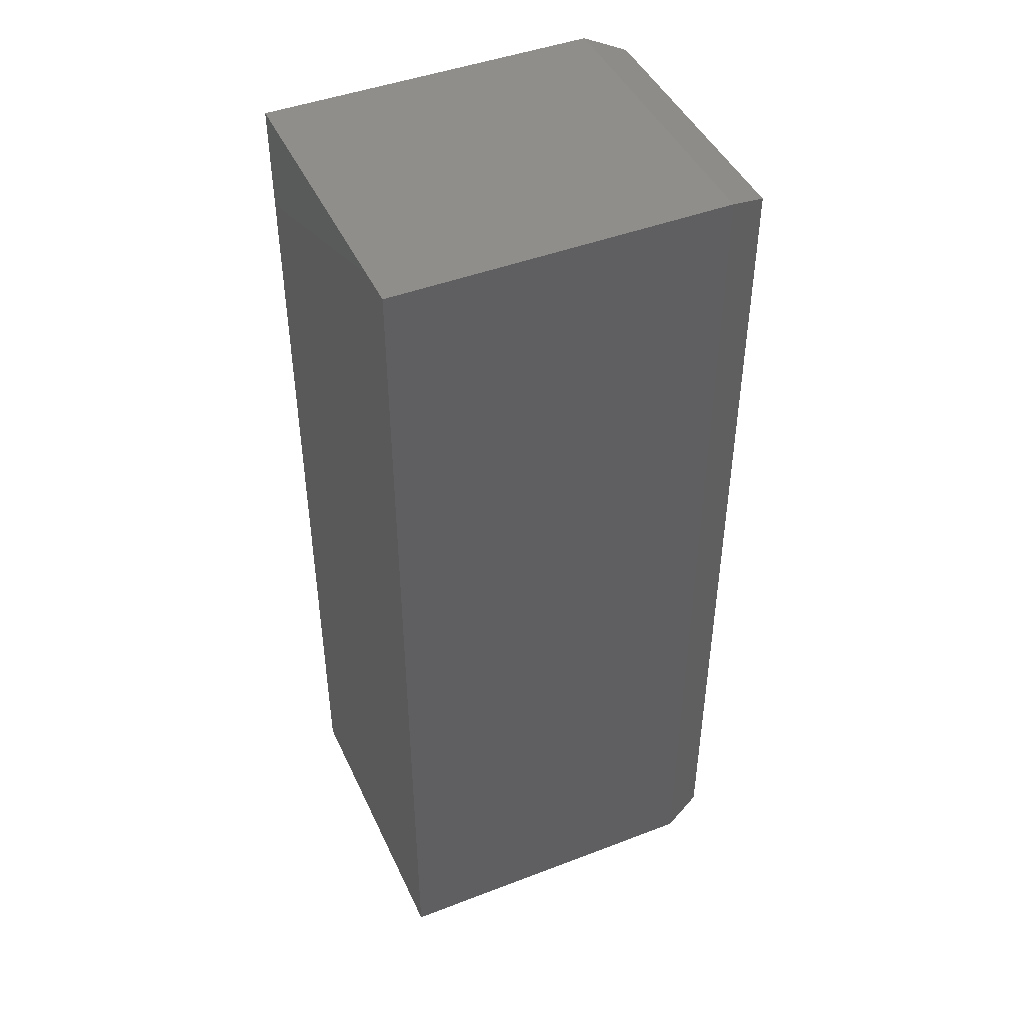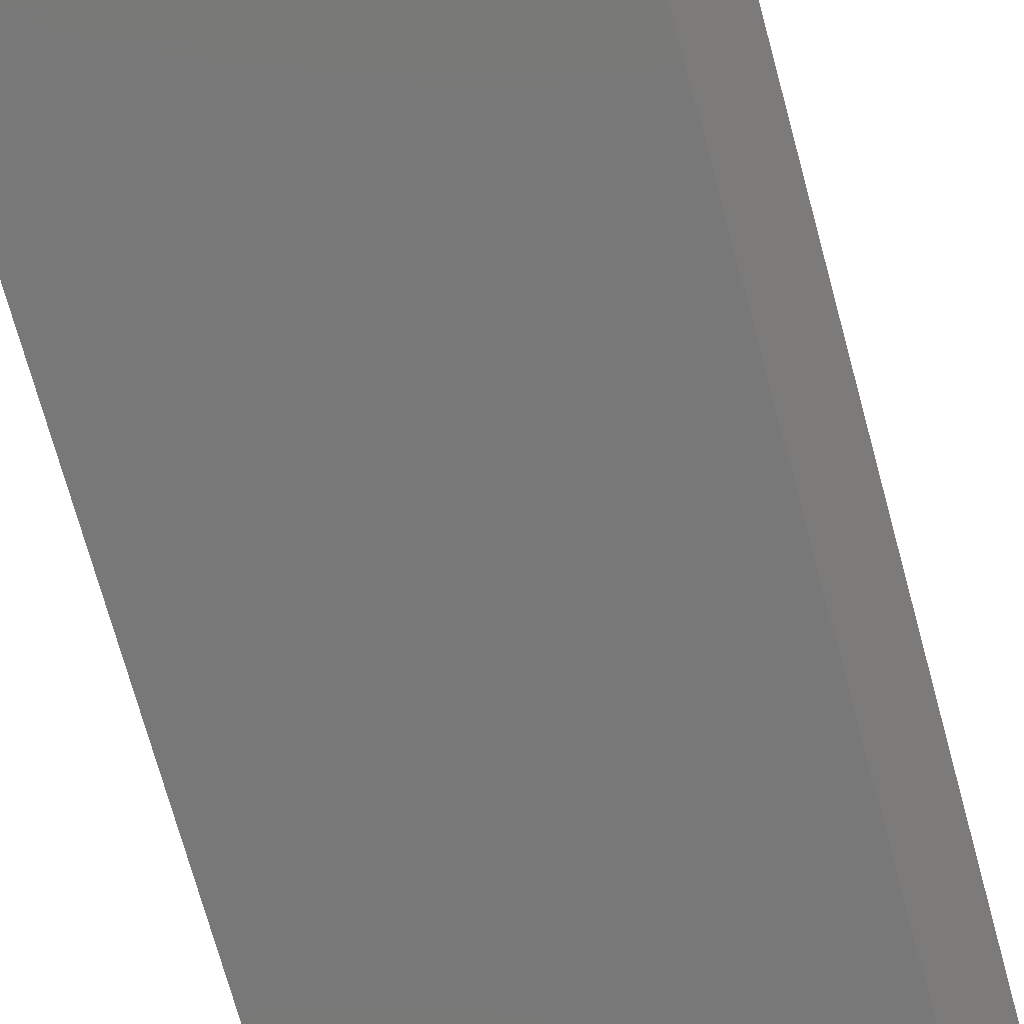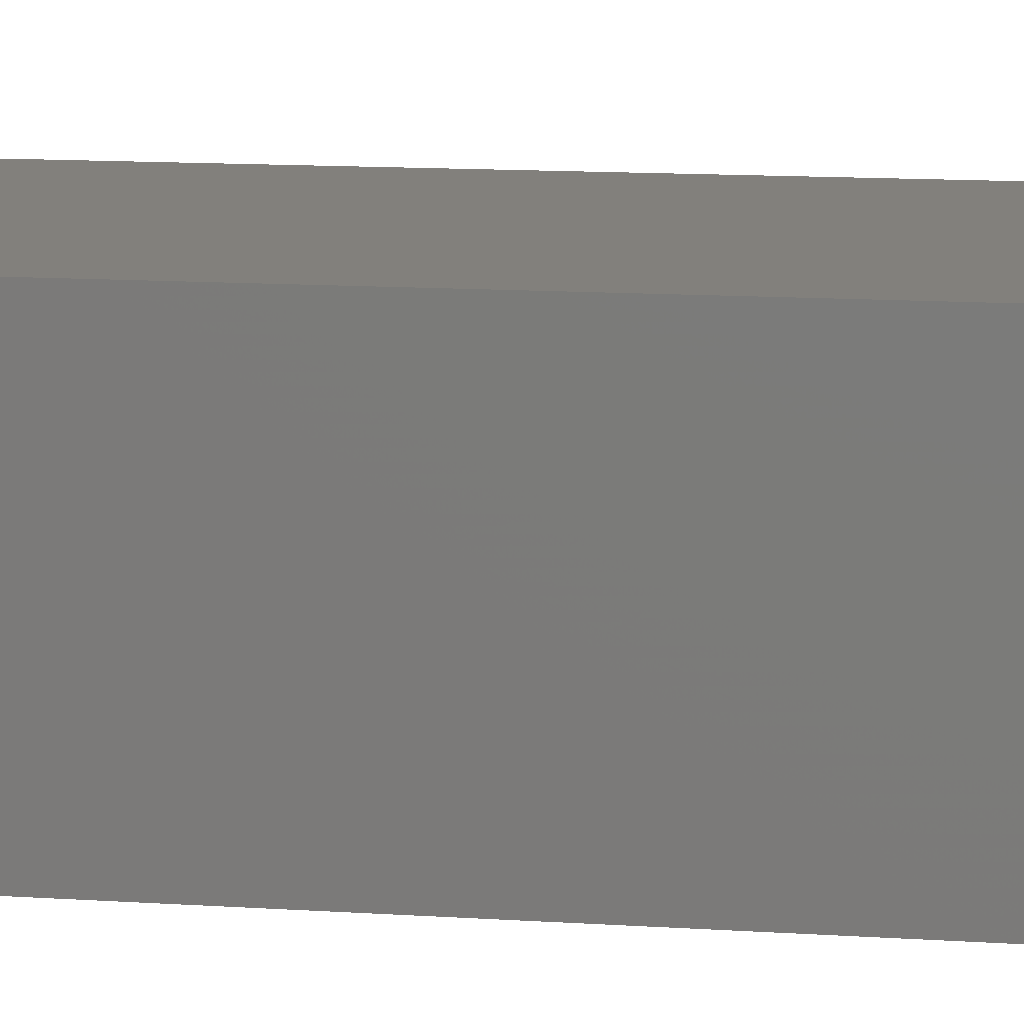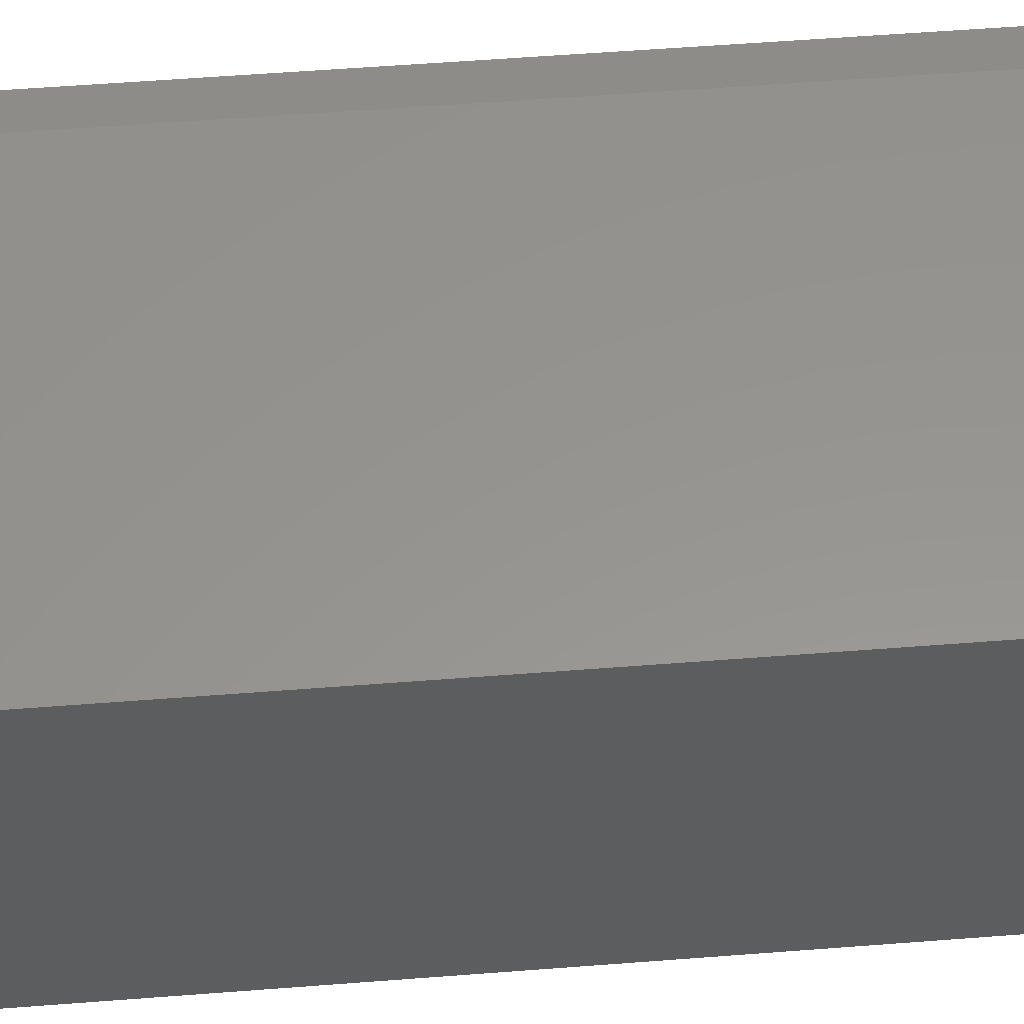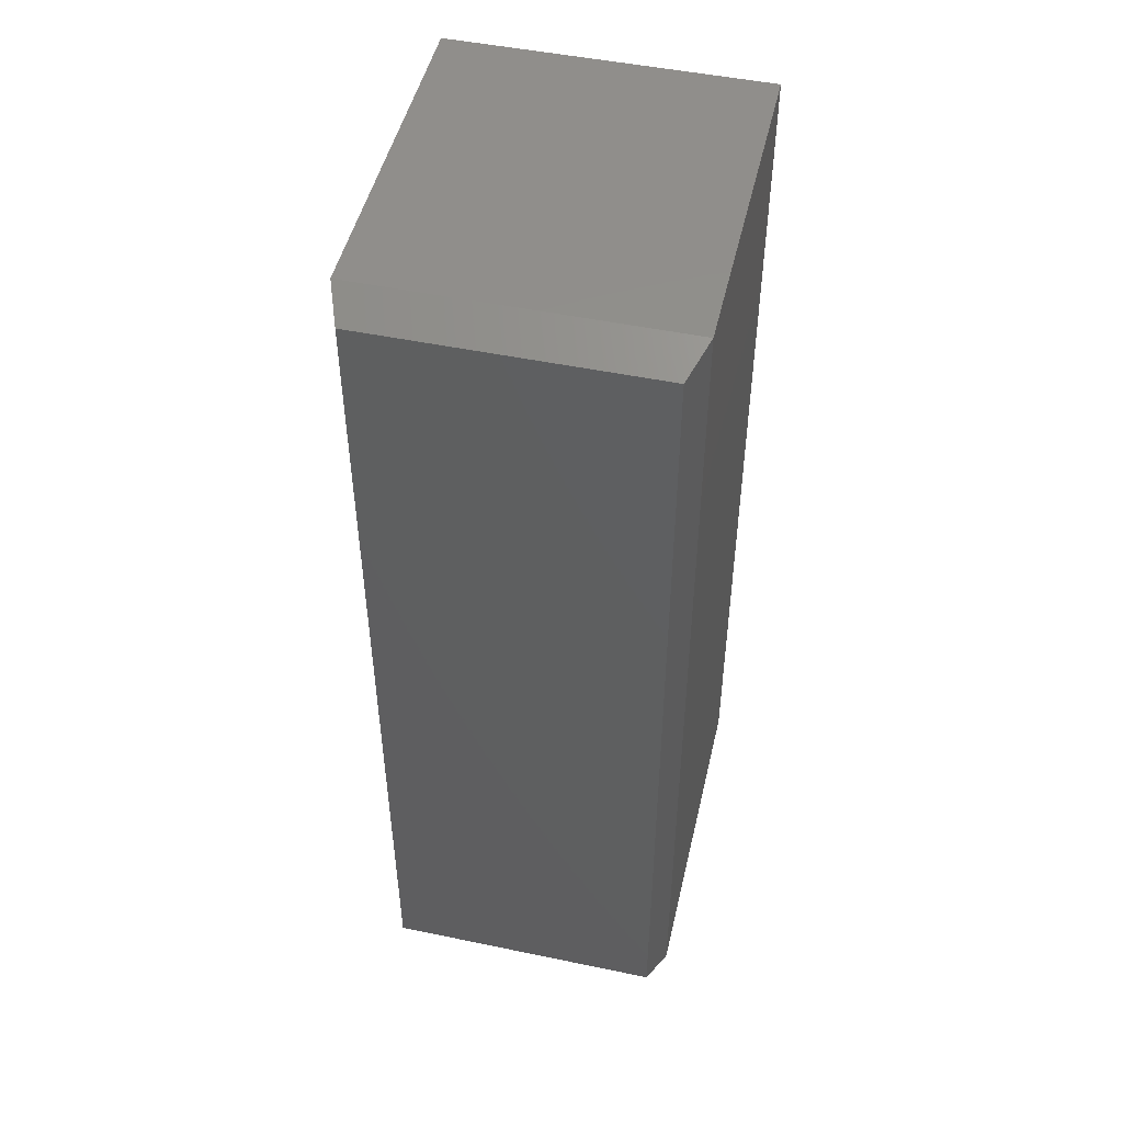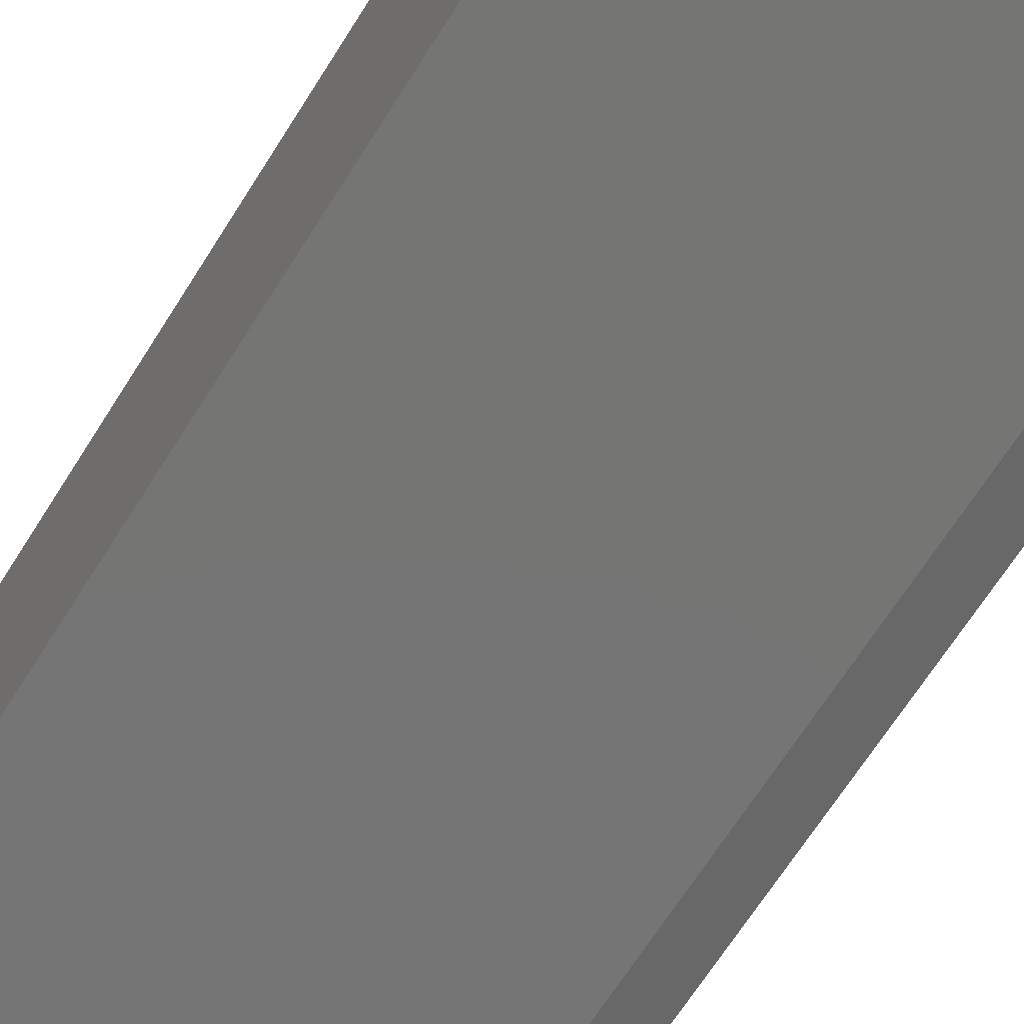
<metadata>
{"format":"stl","ext":"stl","renderer":"f3d","projection":"perspective","resolution":1024,"background":"white","views":[{"elev":44.9,"azim":-23.9,"up":"+Z"},{"elev":-71.4,"azim":15.2,"up":"+Y"},{"elev":14.4,"azim":-82.3,"up":"+Y"},{"elev":57.3,"azim":-94.6,"up":"+Y"},{"elev":49.0,"azim":103.0,"up":"+Z"},{"elev":-67.4,"azim":-32.2,"up":"+Y"}]}
</metadata>
<code>
# stl→obj: 12 verts, 20 faces
v -0.3672 -0.4844 -0.75
v 0.1578 -0.4844 -0.75
v -0.3672 -0.4844 0.7188
v 0.1578 -0.4844 0.7188
v -0.3672 0 -0.75
v -0.3672 1.631e-16 0.7188
v 0.1578 5.69e-17 -0.75
v 0.1578 1.922e-16 0.7188
v 0.2203 -0.4609 -0.7266
v 0.2203 -0.02344 -0.7266
v 0.2203 -0.4609 0.6953
v 0.2203 -0.02344 0.6953
f 1 2 3
f 3 2 4
f 5 6 7
f 7 6 8
f 4 8 3
f 3 8 6
f 9 10 11
f 11 10 12
f 1 5 2
f 2 5 7
f 2 7 9
f 9 7 10
f 8 12 7
f 7 12 10
f 8 4 12
f 12 4 11
f 4 2 11
f 11 2 9
f 3 6 1
f 1 6 5

</code>
